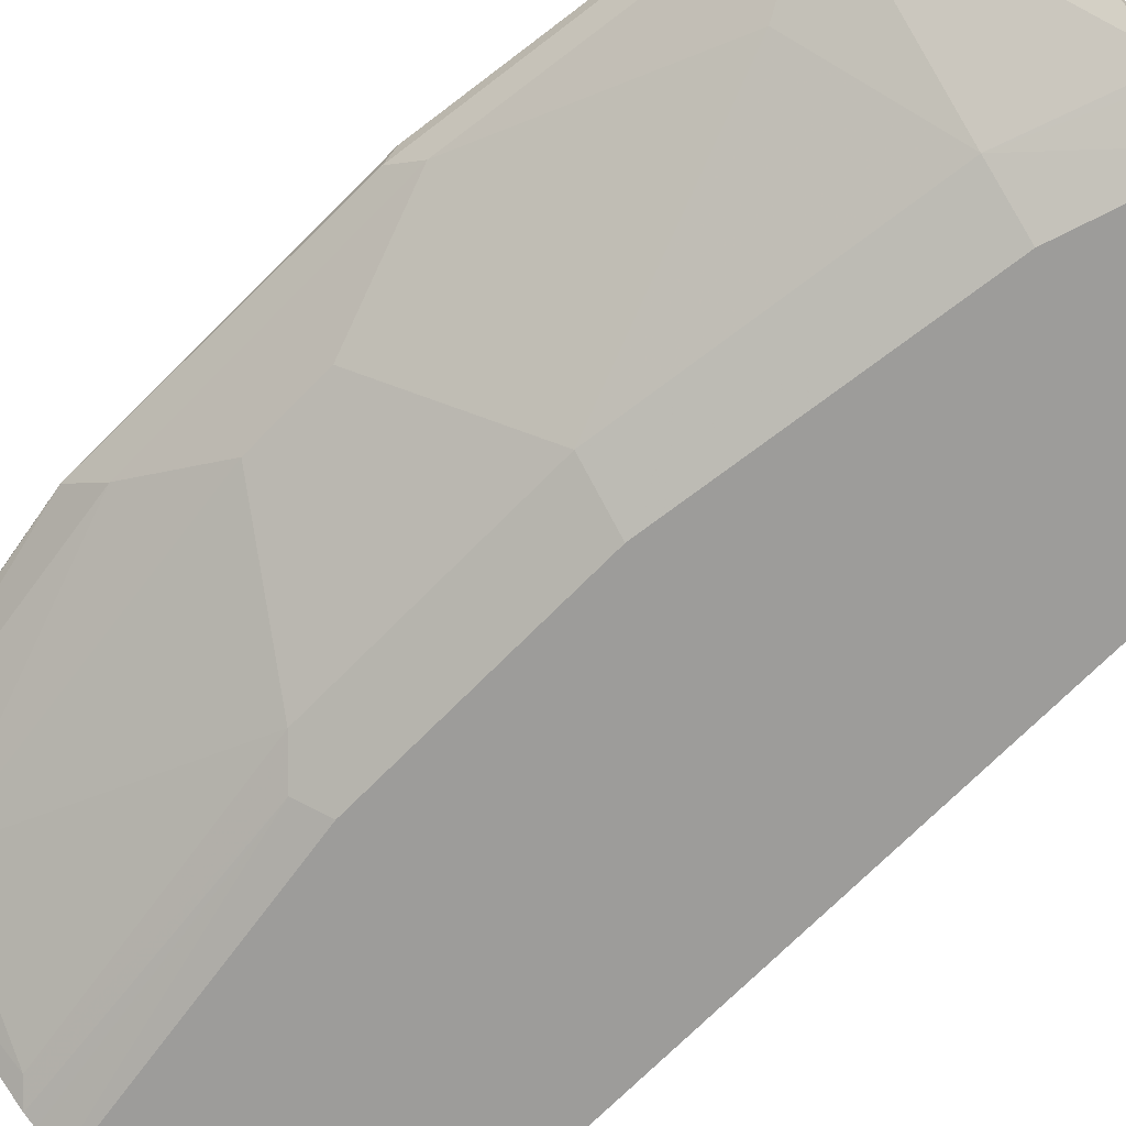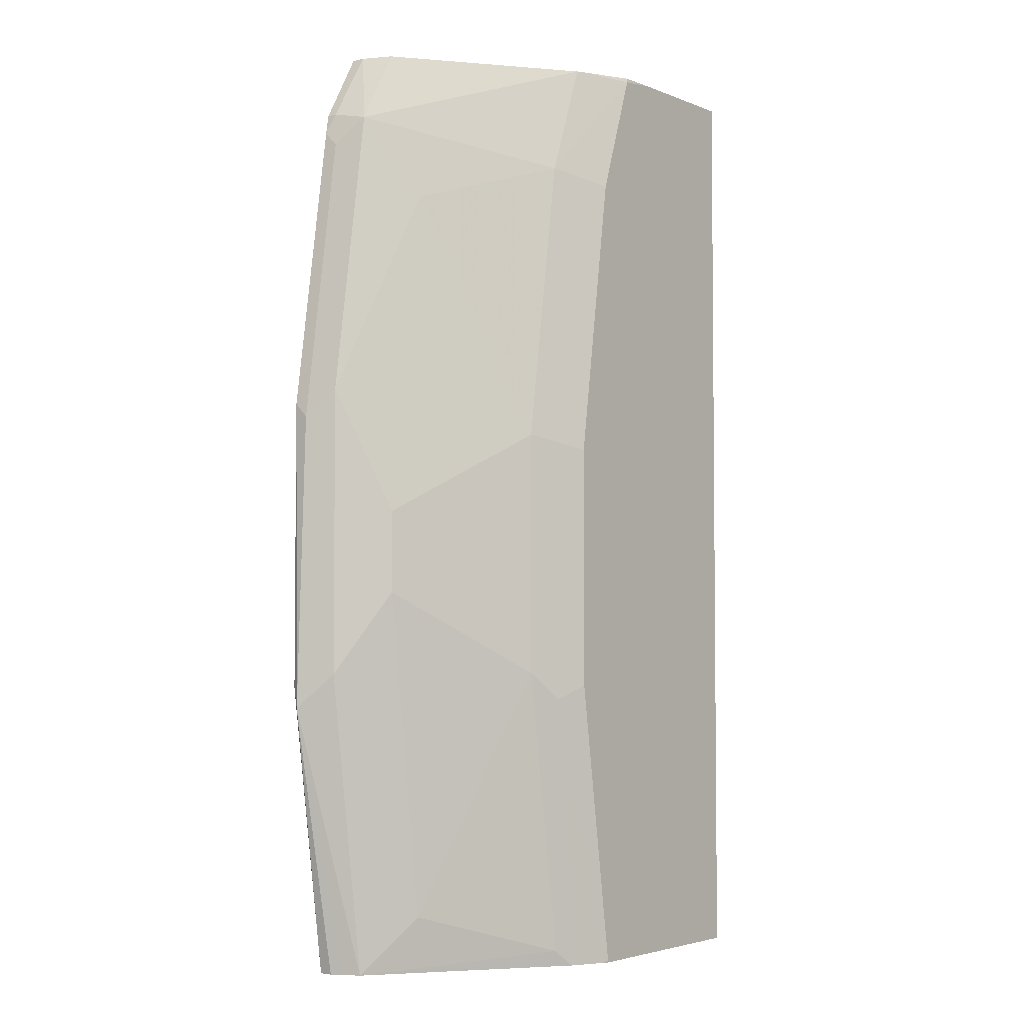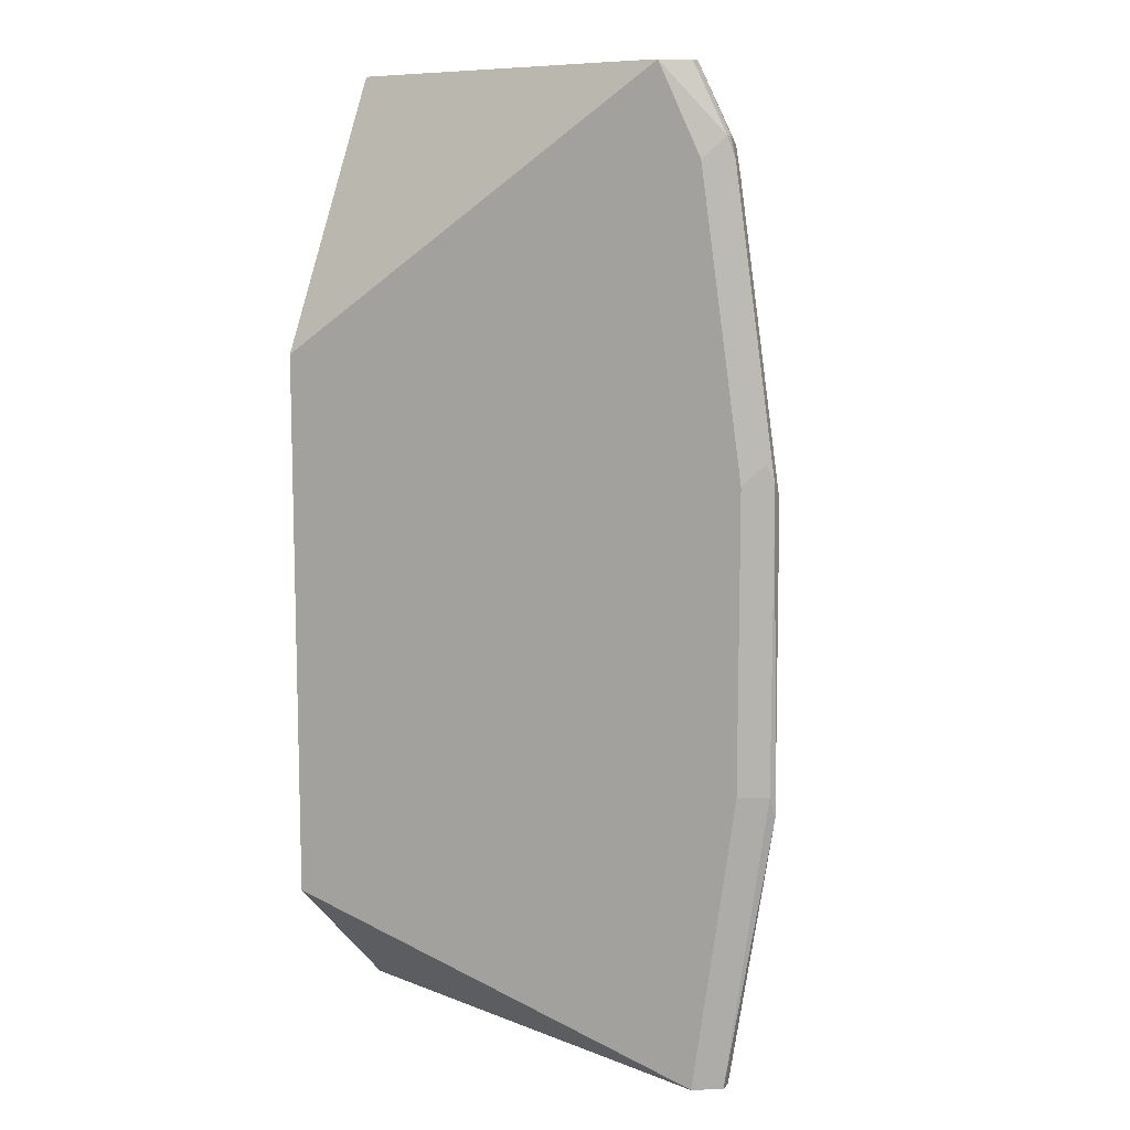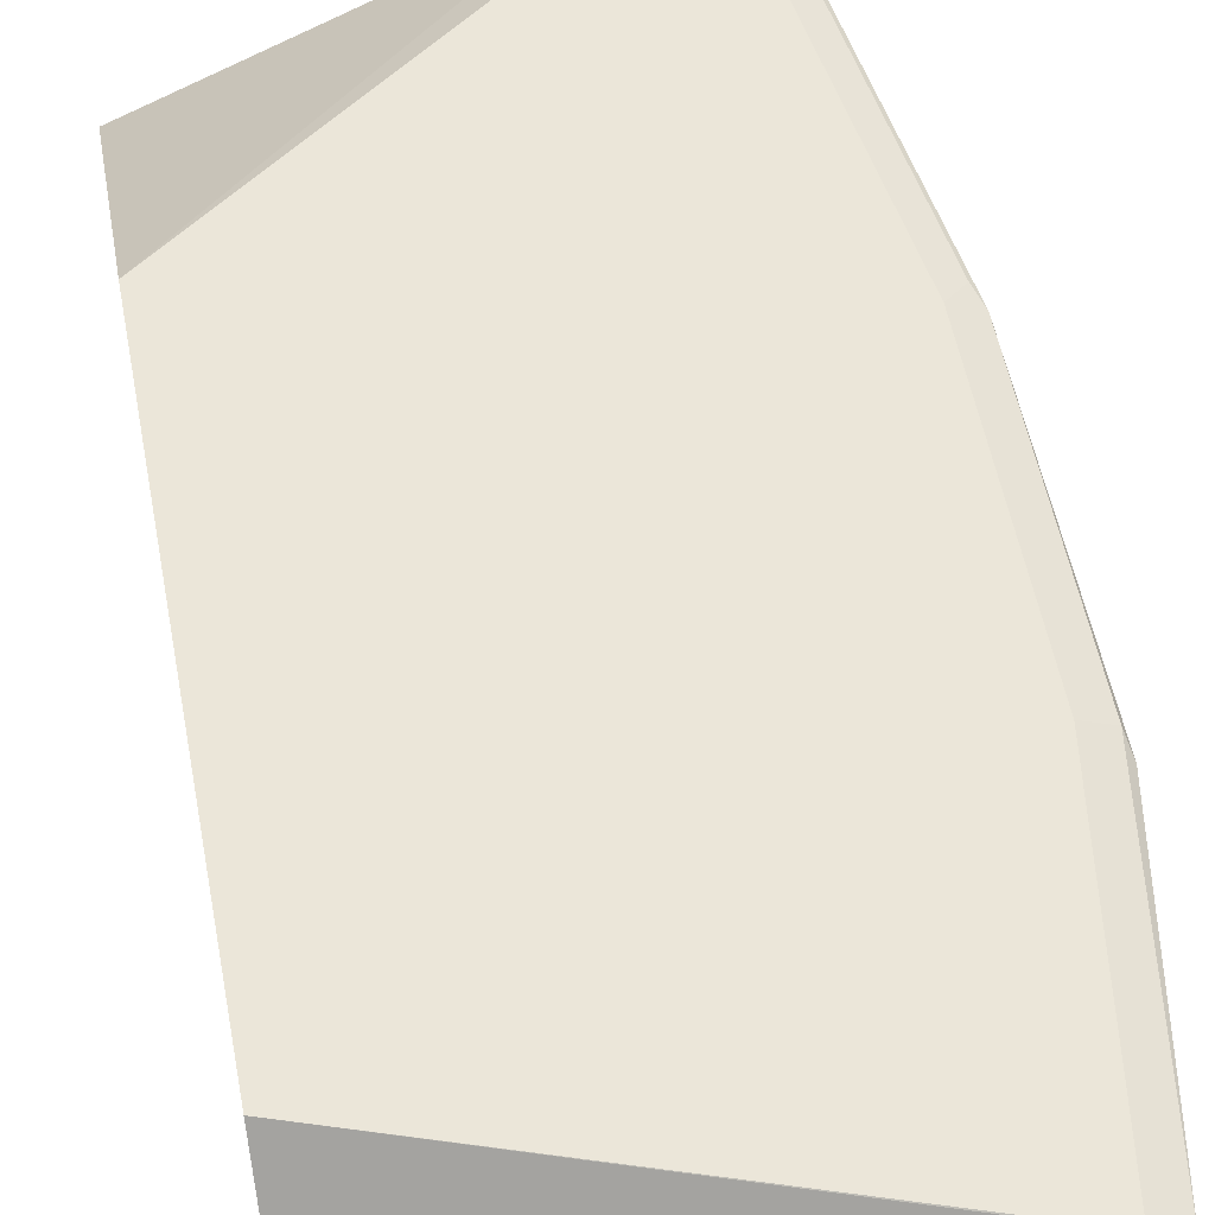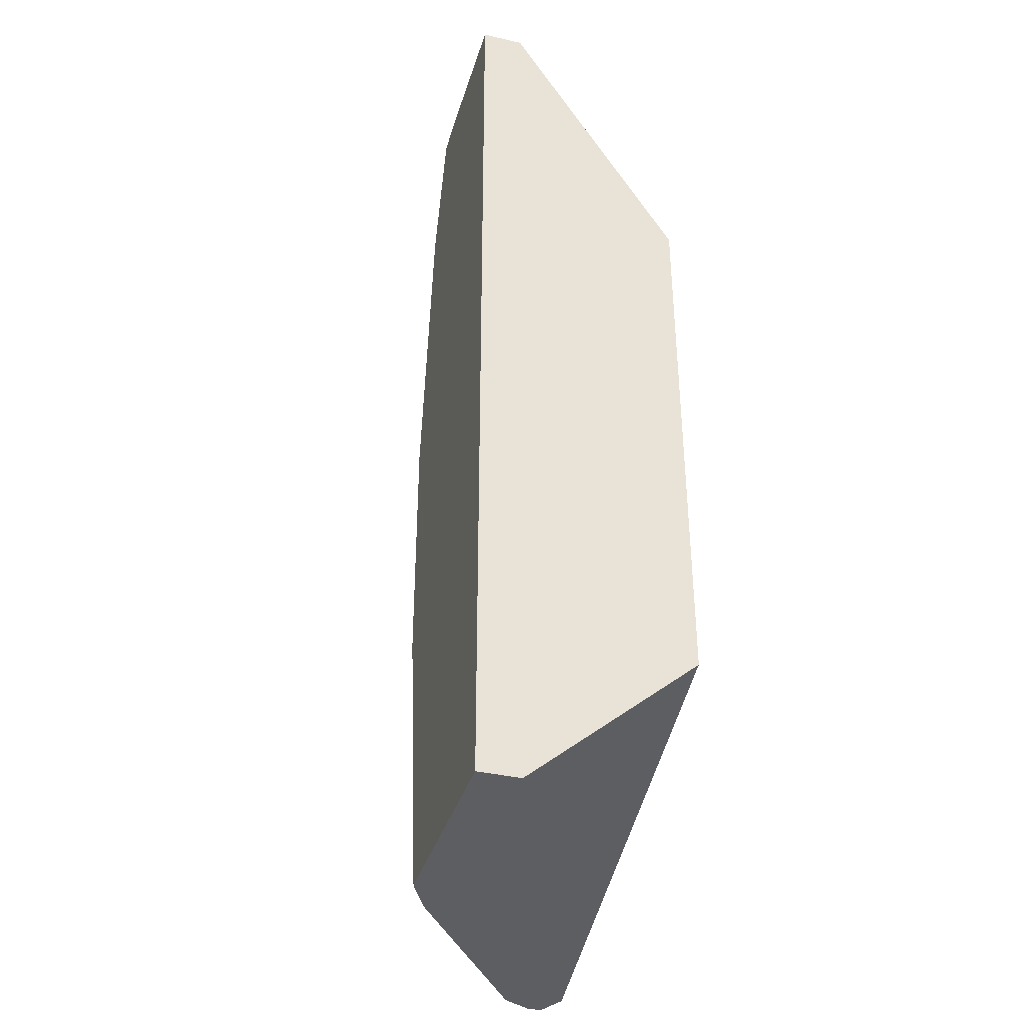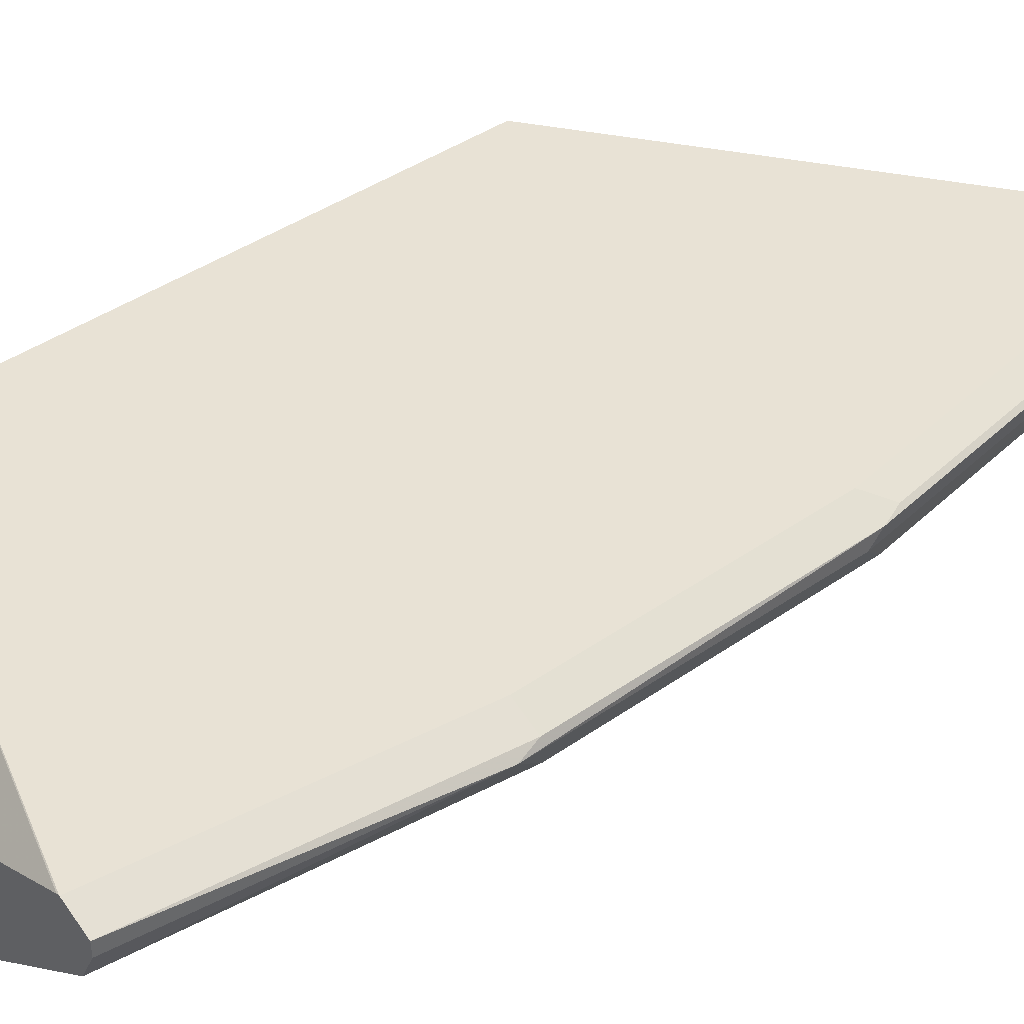
<metadata>
{"format":"obj","ext":"obj","renderer":"f3d","projection":"perspective","resolution":1024,"background":"white","views":[{"elev":-70.2,"azim":-44.4,"up":"+Y"},{"elev":-3.6,"azim":-51.7,"up":"+Z"},{"elev":9.9,"azim":-157.0,"up":"+Z"},{"elev":55.4,"azim":169.2,"up":"+Y"},{"elev":-37.8,"azim":73.8,"up":"+Z"},{"elev":40.7,"azim":-130.7,"up":"+Y"}]}
</metadata>
<code>
v -0.975 -0.01066 -0.07455
v -0.9732 -0.007109 -0.06392
v -0.9519 -0.007109 -0.2143
v -0.9519 -0.01421 -0.2143
v -0.9489 -0.02008 -0.2143
v -0.9448 -0.02842 -0.2143
v -0.9661 -0.02842 -0.05682
v -0.9661 -0.02842 0.09234
v -0.9732 -0.01421 0.07814
v -0.9732 -0.007109 0.08524
v -0.959 -5.14e-06 -0.06392
v -0.9377 -5.14e-06 -0.2143
v -0.8512 -0.0965 -0.2143
v -0.8595 -0.09235 -0.206
v -0.9235 -0.04973 -0.1847
v -0.9448 -0.04973 -0.0142
v -0.9448 -0.04973 0.02842
v -0.8808 -0.09235 0.07103
v -0.9235 -0.04973 0.1989
v -0.9448 -0.02842 0.2415
v -0.9519 -0.01421 0.2273
v -0.9519 -0.007109 0.2344
v -0.9696 -0.005333 0.09587
v -0.959 -5.14e-06 0.08524
v -0.8736 0.0001725 -0.0001409
v -0.7315 0.0001725 -0.135
v -0.7208 0.0001725 -0.1404
v -0.9362 -0.0003603 -0.2143
v -0.8667 0.0001725 -0.0141
v -0.8595 0.0001725 -0.02831
v -0.8169 0.0001725 -0.07093
v -0.7956 0.0001725 -0.09224
v -0.7954 0.0001725 -0.09238
v -0.8453 -0.09945 -0.2143
v -0.8666 -0.09945 -0.07102
v -0.8808 -0.09235 -0.05682
v -0.8524 -0.1066 0.06393
v -0.8311 -0.1066 0.2131
v -0.8595 -0.09235 0.2202
v -0.8382 -0.09235 0.2793
v -0.9244 -0.02939 0.2793
v -0.9306 -0.01421 0.2793
v -0.9483 -0.01066 0.245
v -0.9483 -0.005333 0.245
v -0.9377 -5.14e-06 0.2344
v -0.8736 0.0001725 4.02e-06
v -0.7208 -0.08524 -0.2143
v -0.7208 0.0001725 0.1395
v -0.8336 -0.1053 -0.2143
v -0.8524 -0.1066 -0.06392
v -0.8311 -0.1066 -0.2131
v -0.8098 -0.1066 0.277
v -0.8334 -0.09477 0.2793
v -0.9306 -0.007109 0.2793
v -0.9179 -0.0007573 0.2793
v -0.9163 -5.14e-06 0.2793
v -0.8736 0.0001725 0.0003906
v -0.7208 -0.1066 -0.2143
v -0.7244 0.0001725 0.1386
v -0.8861 -0.01234 0.2793
v -0.7208 -0.08524 0.2793
v -0.8311 -0.1063 -0.2143
v -0.8299 -0.1066 -0.2143
v -0.7885 -0.1066 0.2793
v -0.8094 -0.1061 0.2793
v -0.8096 0.0001725 0.07466
v -0.831 0.0001725 0.05335
v -0.8522 0.0001725 0.03209
v -0.8632 0.0001725 0.02117
v -0.7208 -0.1066 0.2793
f 25 30 29
f 27 47 28
f 27 48 61
f 27 61 70
f 27 70 58
f 27 58 47
f 37 50 51
f 35 49 51
f 35 51 50
f 37 51 63
f 37 63 58
f 37 58 70
f 25 31 30
f 34 49 35
f 25 32 31
f 25 57 69
f 25 26 33
f 20 22 21
f 22 43 44
f 23 44 45
f 23 45 24
f 24 45 46
f 25 46 57
f 25 33 32
f 37 70 64
f 25 68 67
f 25 67 66
f 25 66 59
f 25 59 48
f 25 48 27
f 25 27 26
f 25 69 68
f 37 64 52
f 40 56 55
f 38 52 39
f 20 43 22
f 56 69 57
f 56 68 69
f 56 67 68
f 56 66 67
f 56 59 66
f 52 65 53
f 52 64 65
f 51 62 63
f 49 62 51
f 48 60 61
f 48 56 60
f 48 59 56
f 45 57 46
f 45 56 57
f 44 56 45
f 44 55 56
f 39 52 53
f 39 53 40
f 40 53 65
f 40 65 64
f 40 64 70
f 40 70 61
f 37 52 38
f 40 61 60
f 40 55 54
f 40 54 42
f 40 42 41
f 42 54 44
f 42 44 43
f 44 54 55
f 40 60 56
f 20 42 43
f 12 25 29
f 20 40 41
f 8 17 18
f 7 17 8
f 7 16 17
f 7 15 16
f 6 15 7
f 6 14 15
f 6 13 14
f 3 5 4
f 3 6 5
f 3 13 6
f 3 34 13
f 3 49 34
f 3 62 49
f 3 63 62
f 3 58 63
f 3 47 58
f 3 28 47
f 1 2 3
f 1 3 4
f 1 4 5
f 20 41 42
f 1 6 7
f 1 7 8
f 8 18 19
f 1 8 9
f 1 10 2
f 2 11 12
f 2 12 3
f 2 10 24
f 2 24 11
f 3 12 28
f 1 9 10
f 8 19 20
f 1 5 6
f 8 21 9
f 8 20 21
f 20 39 40
f 18 50 37
f 18 35 50
f 18 36 35
f 18 39 19
f 18 38 39
f 18 37 38
f 16 18 17
f 16 36 18
f 15 36 16
f 14 36 15
f 14 35 36
f 13 35 14
f 13 34 35
f 19 39 20
f 12 32 33
f 12 33 26
f 9 22 10
f 10 22 44
f 10 44 23
f 10 23 24
f 11 25 12
f 11 24 46
f 9 21 22
f 12 26 27
f 12 27 28
f 12 29 30
f 12 30 31
f 12 31 32
f 11 46 25

</code>
